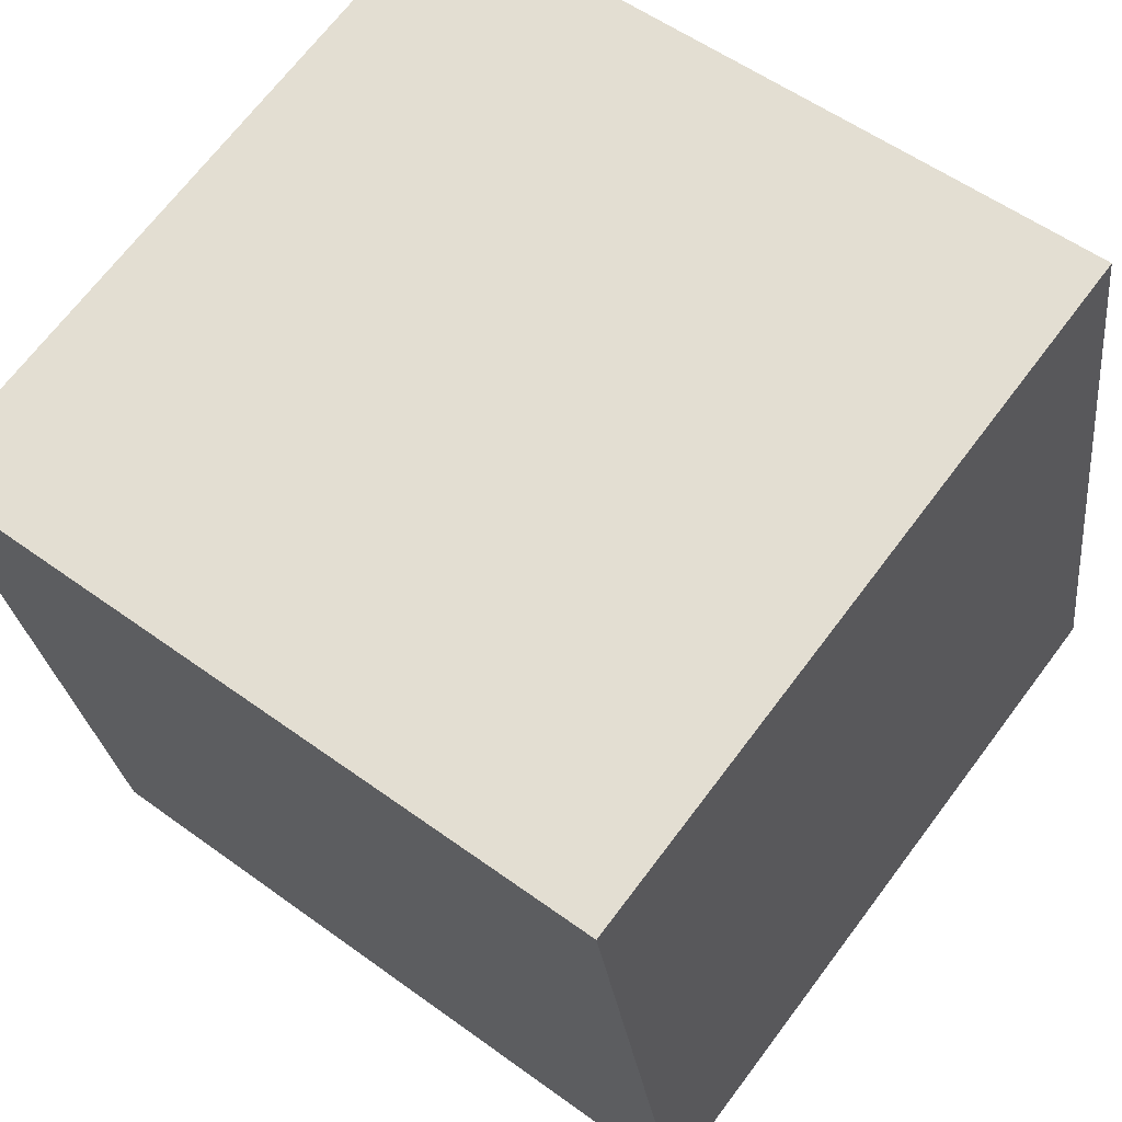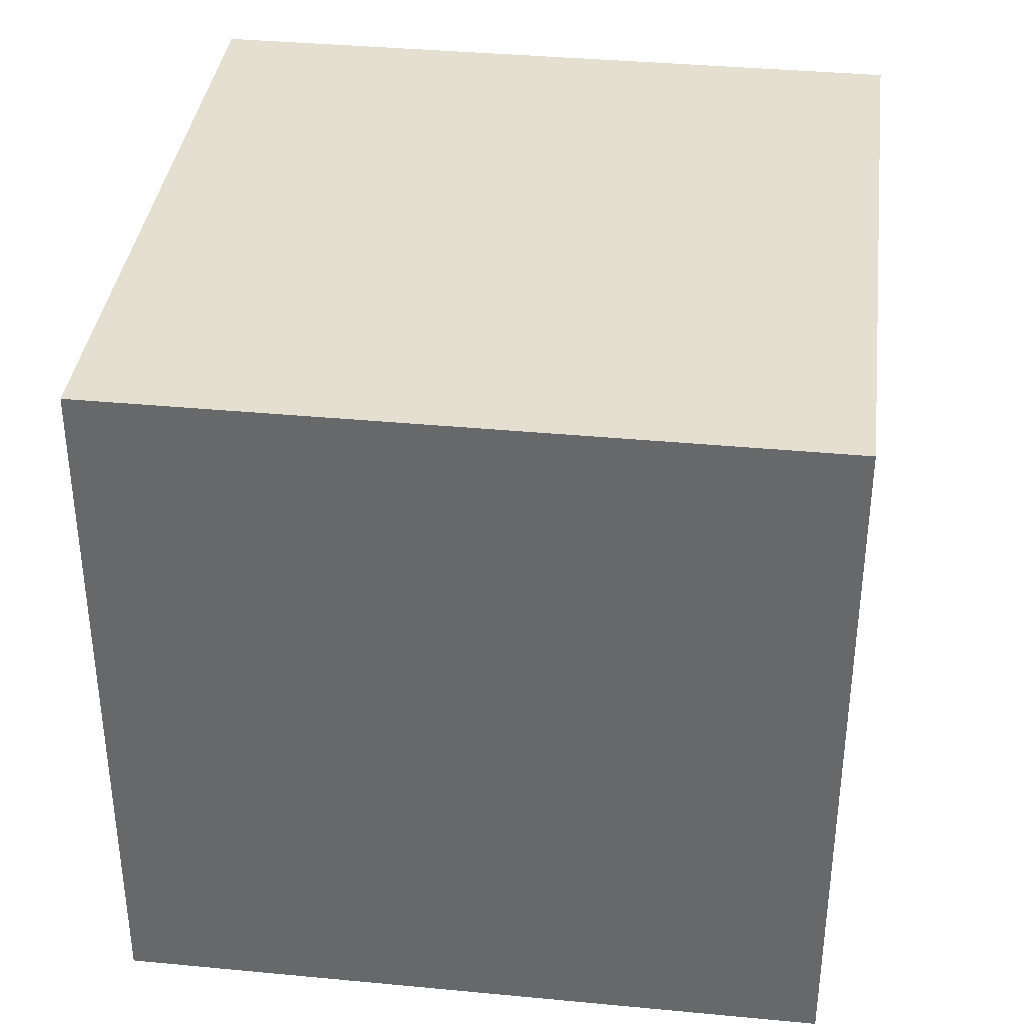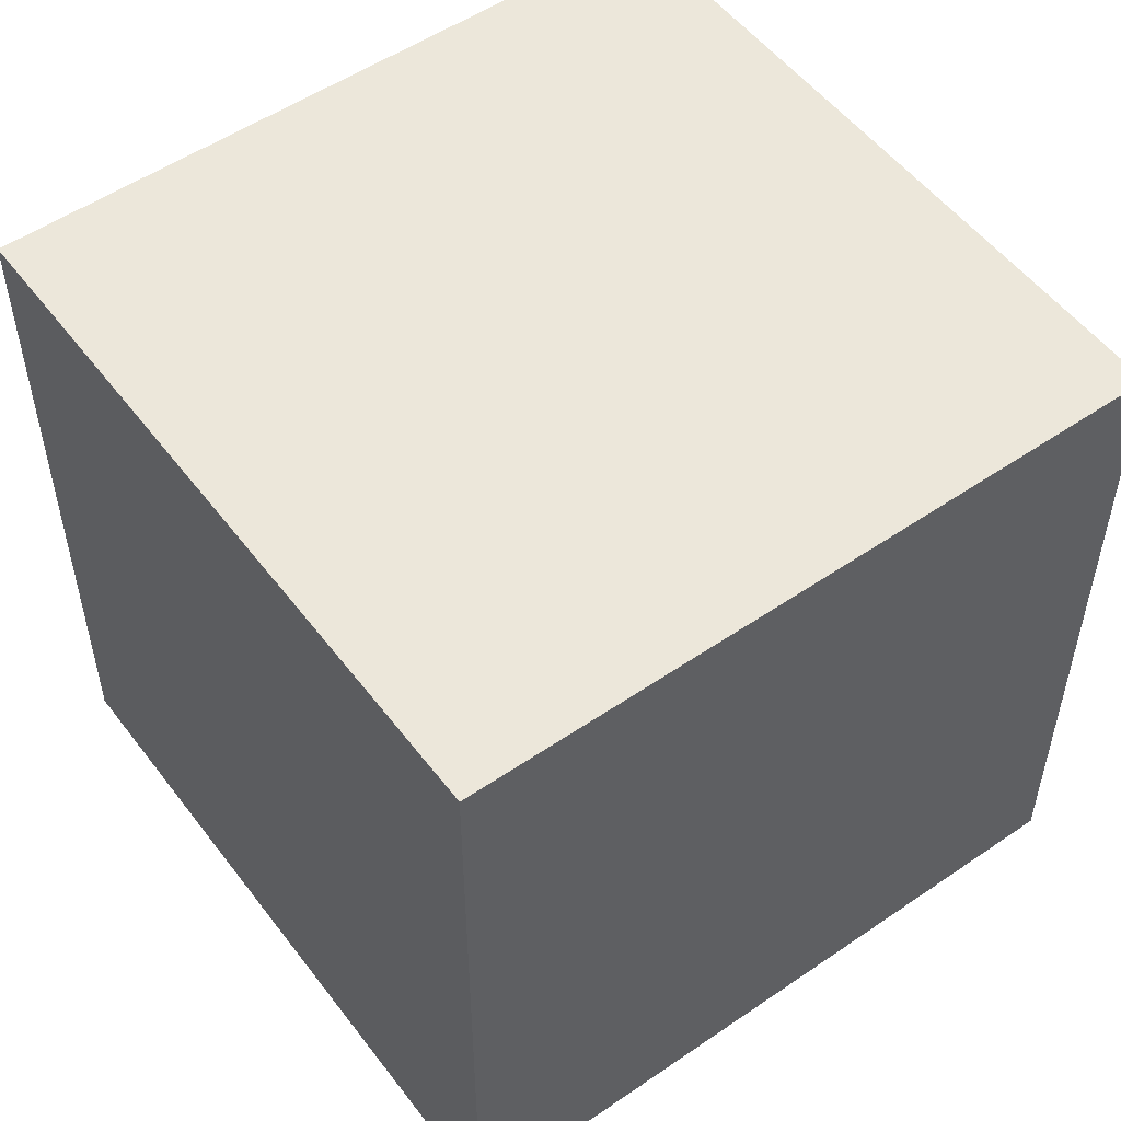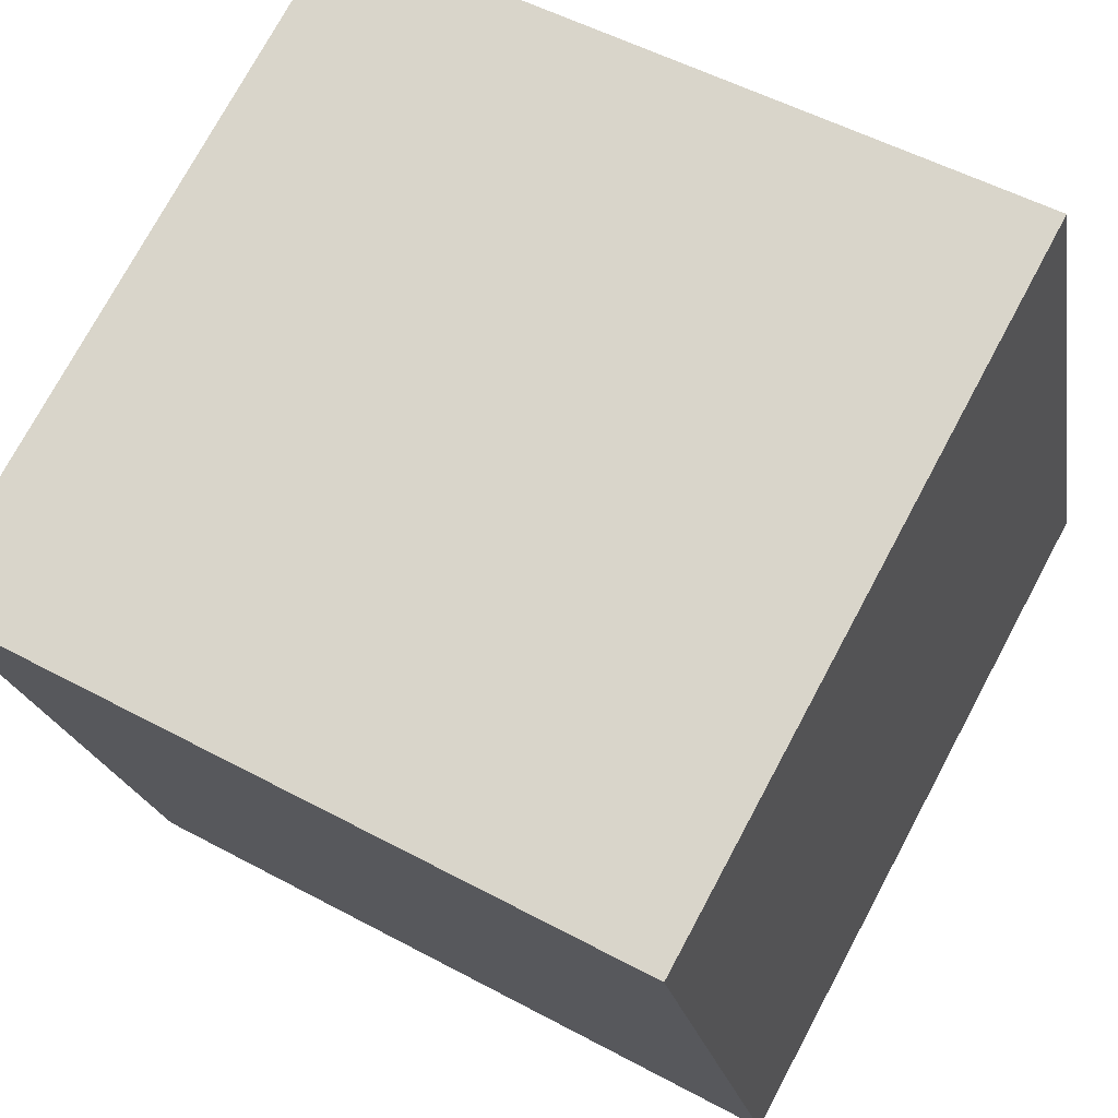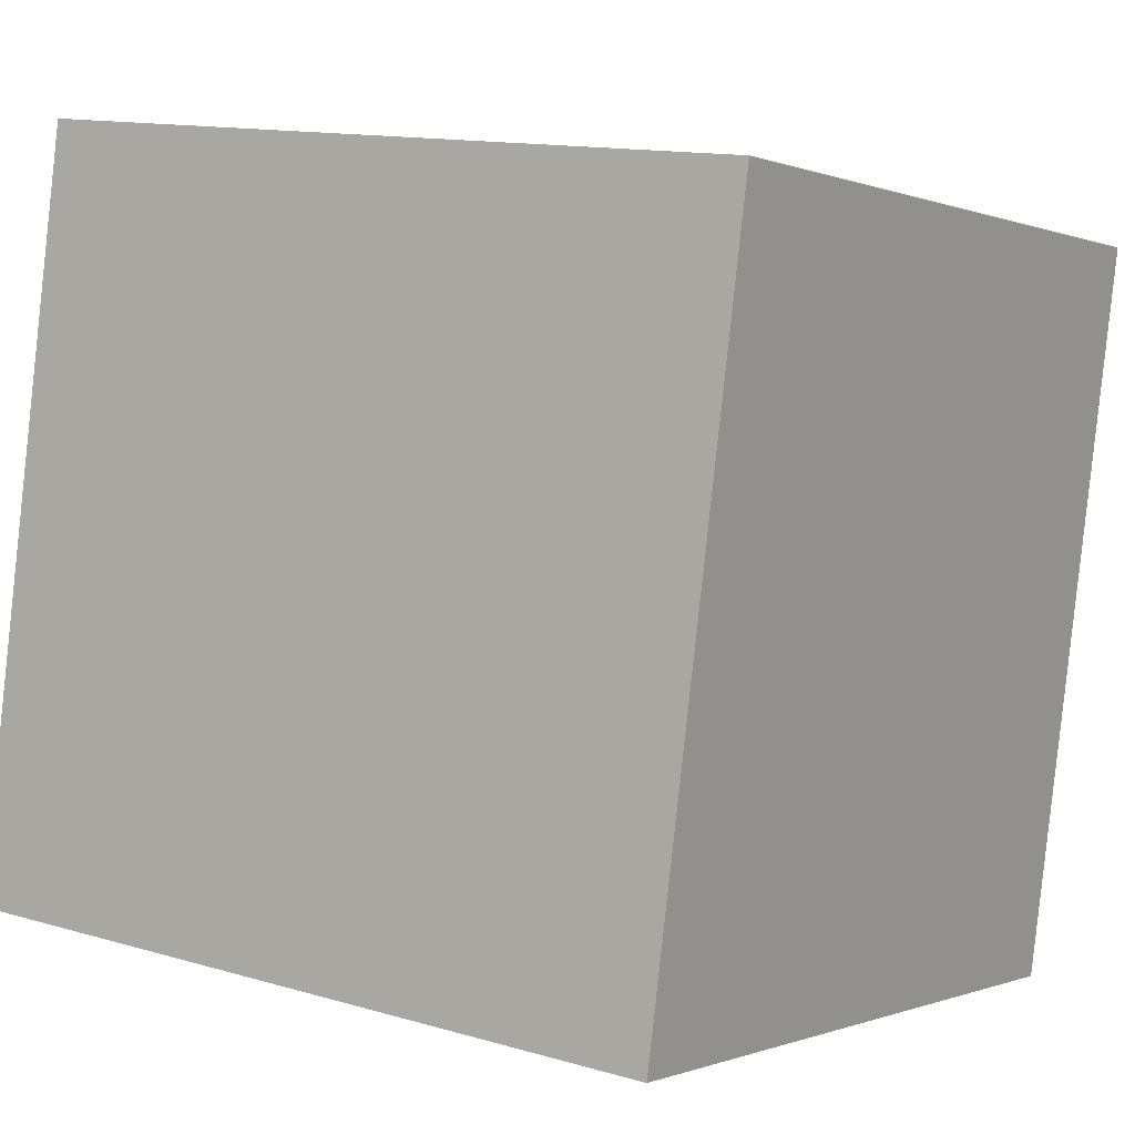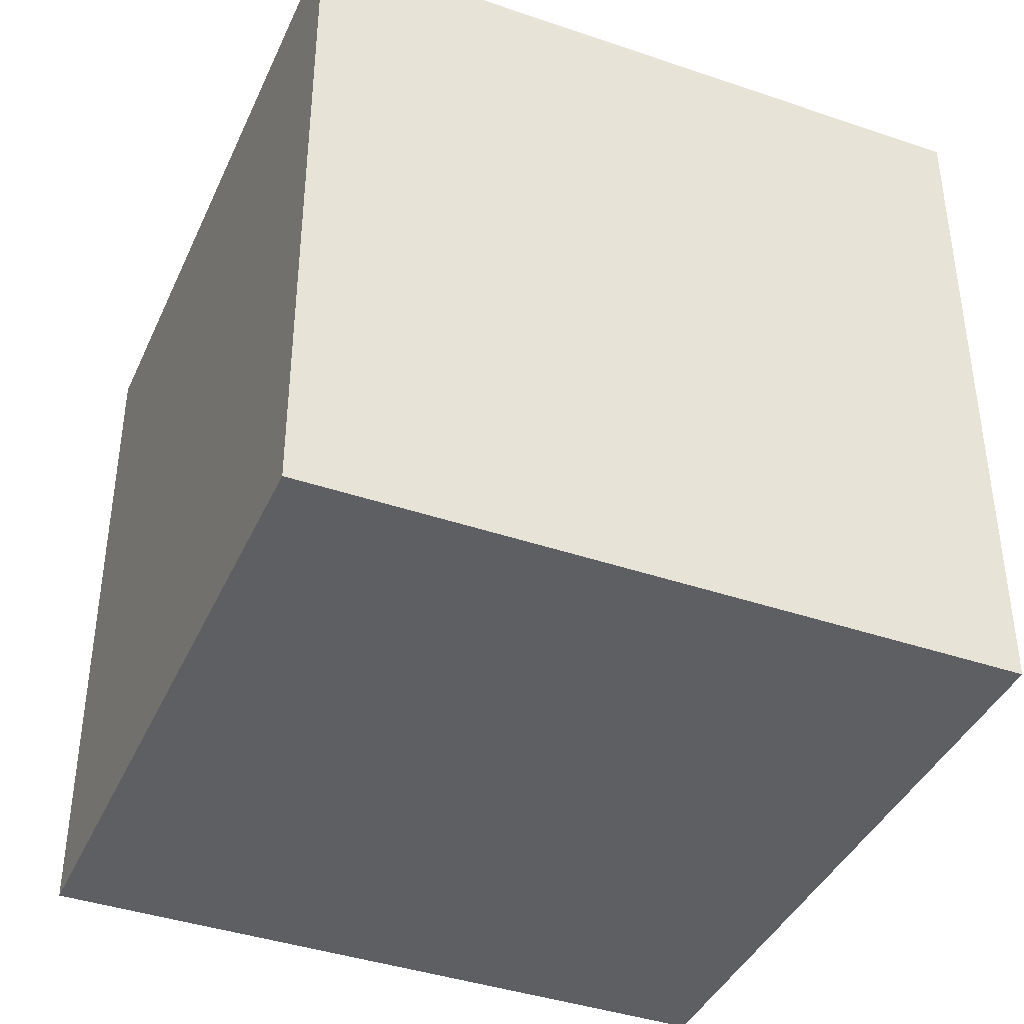
<metadata>
{"format":"obj","ext":"obj","renderer":"f3d","projection":"perspective","resolution":1024,"background":"white","views":[{"elev":54.7,"azim":-52.3,"up":"+Y"},{"elev":36.8,"azim":18.0,"up":"+Z"},{"elev":53.0,"azim":-115.3,"up":"+Z"},{"elev":74.9,"azim":28.2,"up":"+Y"},{"elev":12.9,"azim":124.1,"up":"+Y"},{"elev":-40.3,"azim":78.2,"up":"+Z"}]}
</metadata>
<code>
o Cube
v 3.167 4.688 -4
v 3.167 4.688 4
v 4.688 -3.167 -4
v 4.688 -3.167 4
v -4.688 3.167 -4
v -4.688 3.167 4
v -3.167 -4.688 -4
v -3.167 -4.688 4
f 1 2 4 3
f 3 4 8 7
f 7 8 6 5
f 5 6 2 1
f 3 7 5 1
f 8 4 2 6

</code>
